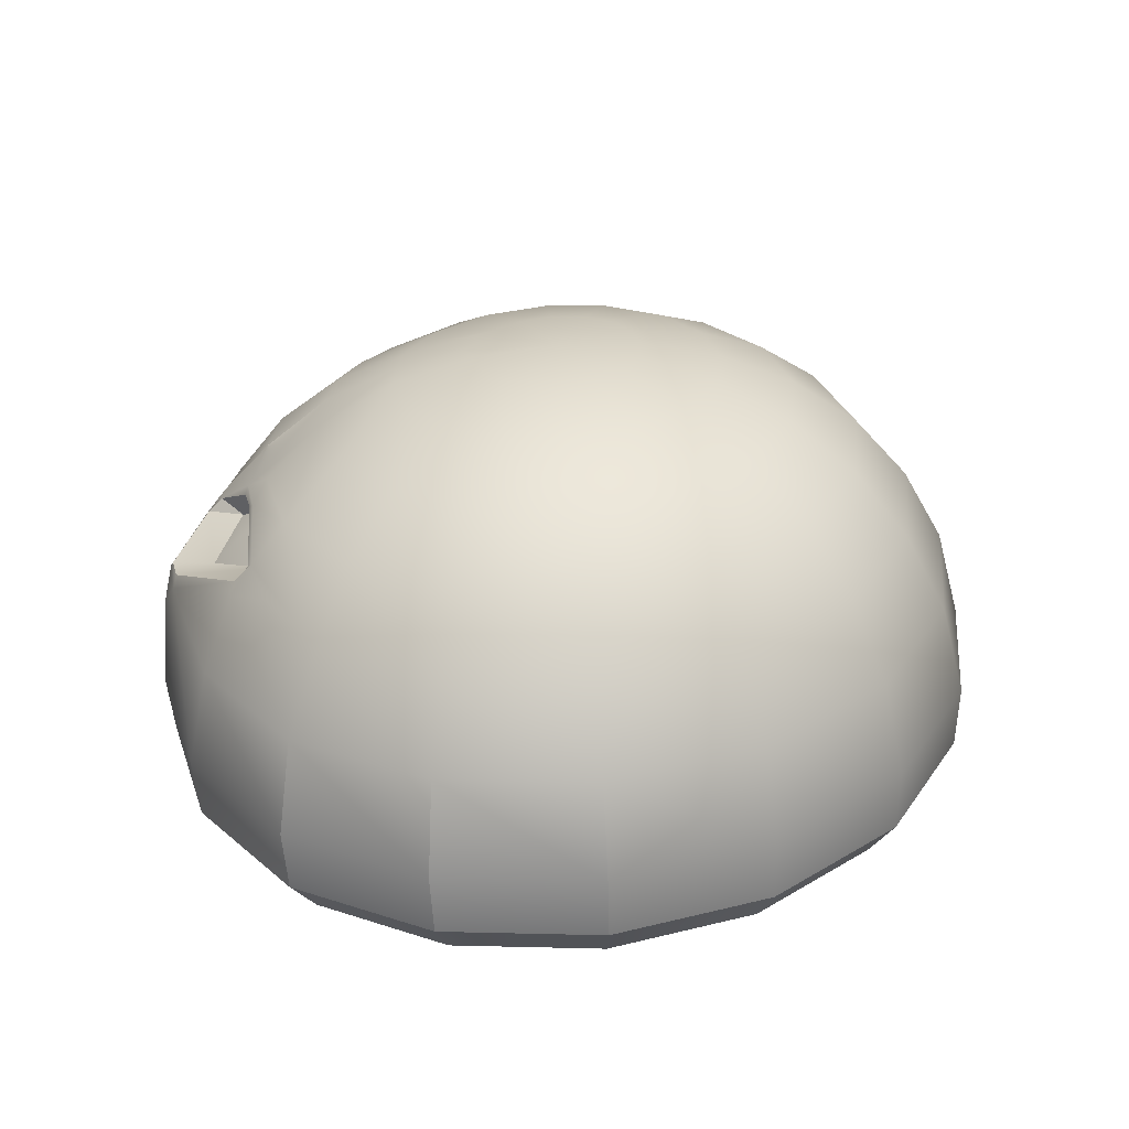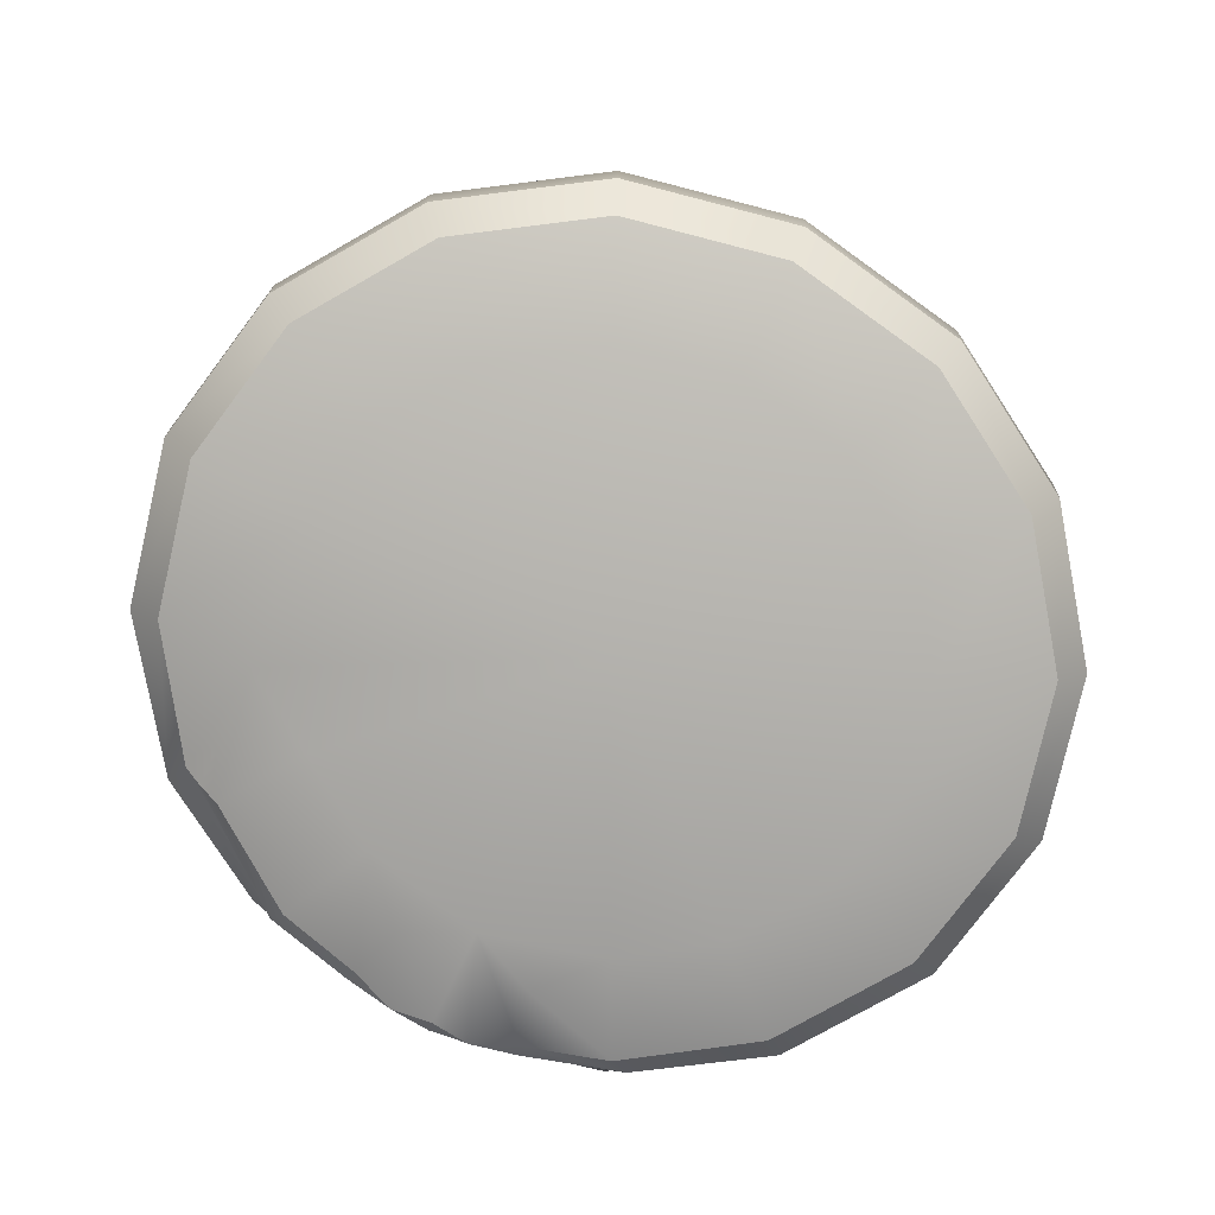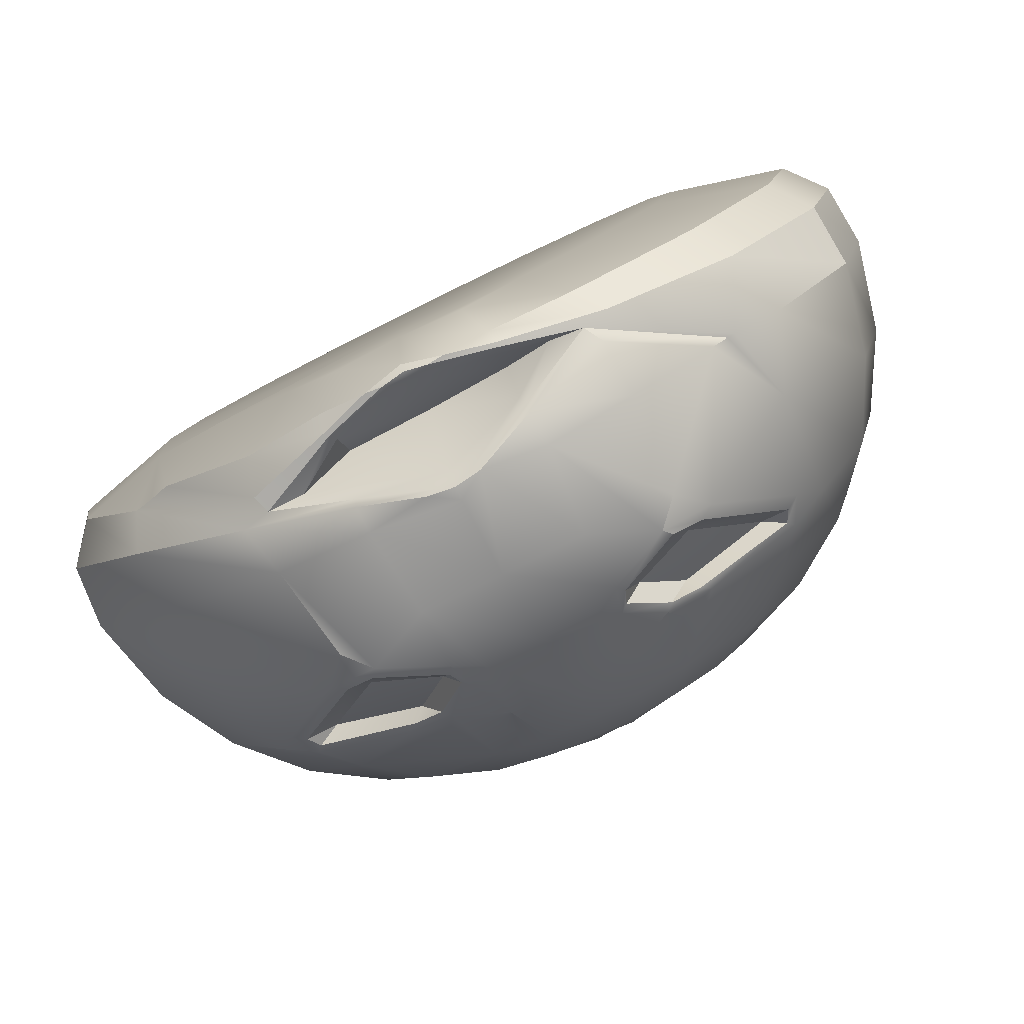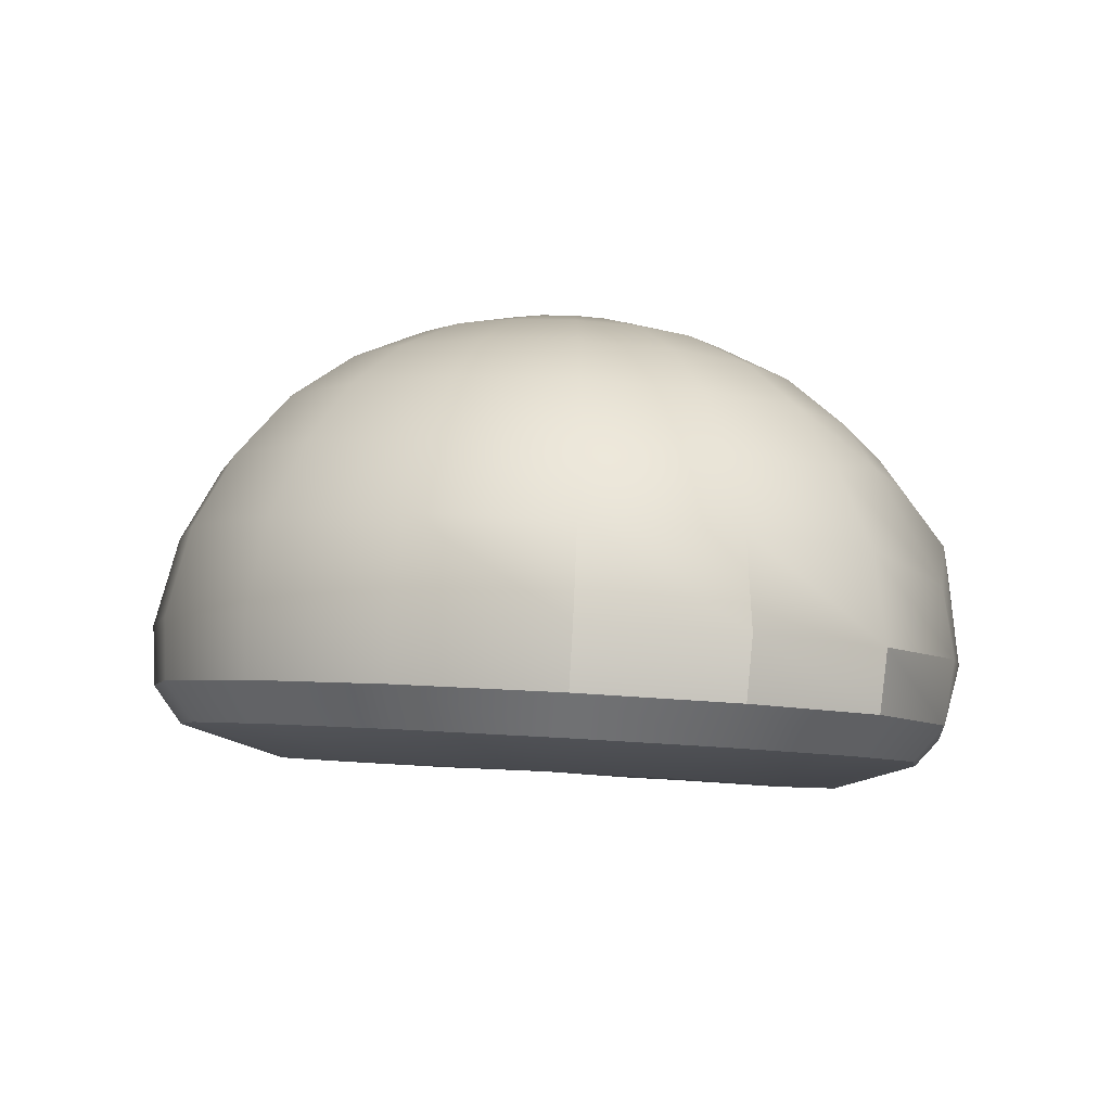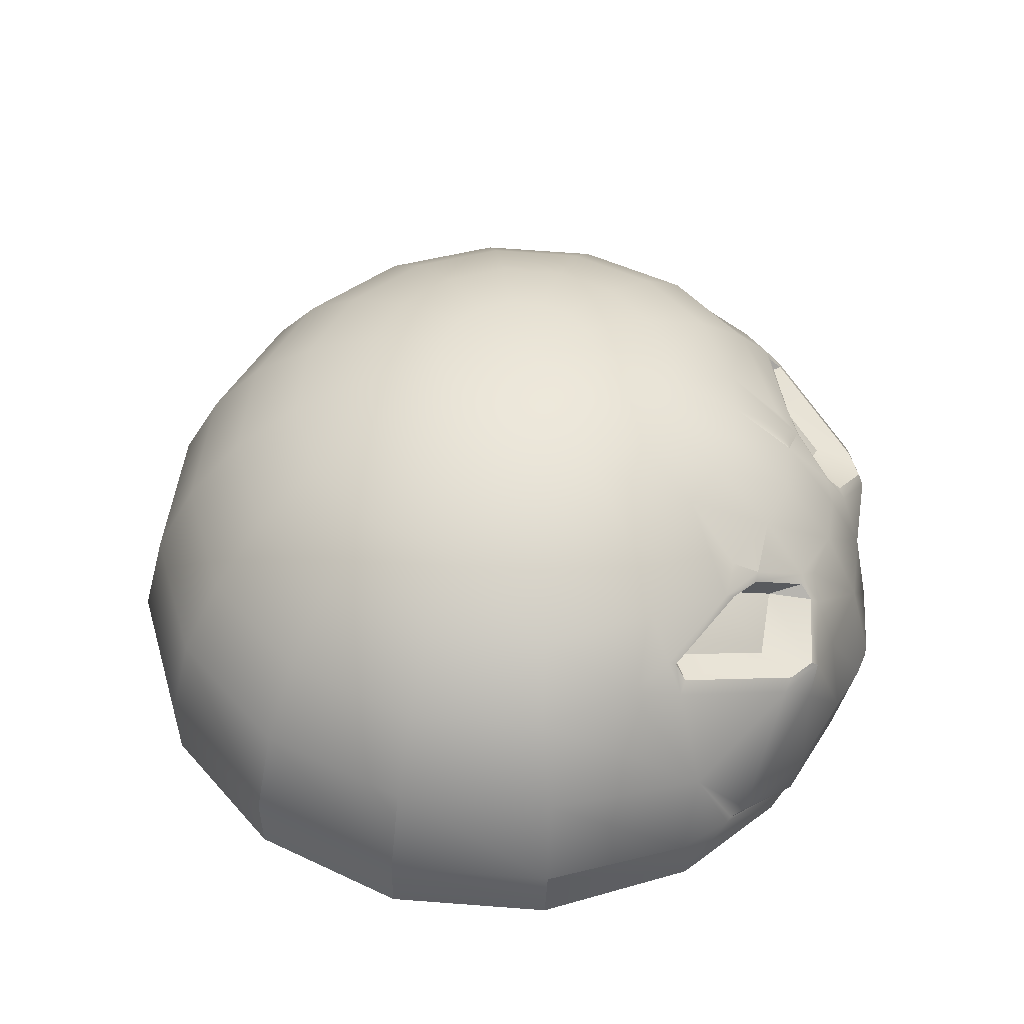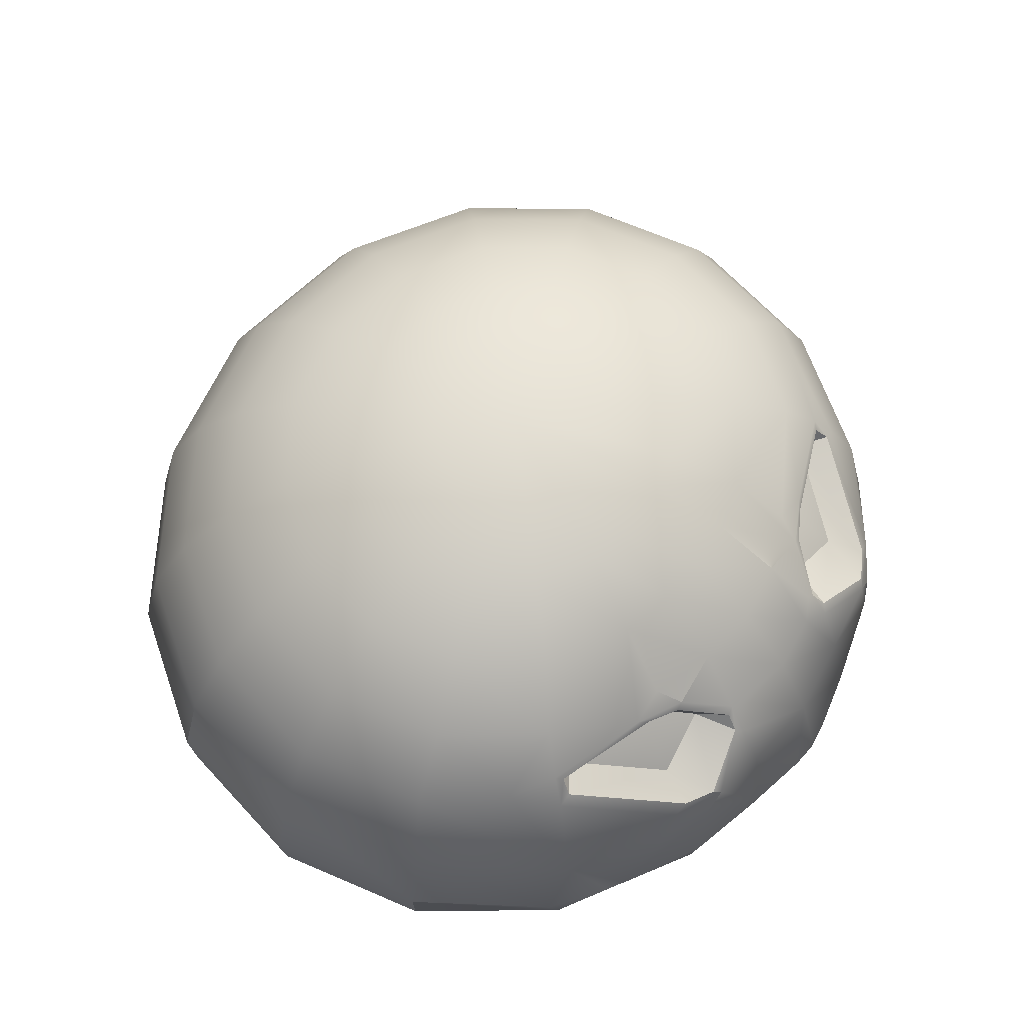
<metadata>
{"format":"obj","ext":"obj","renderer":"f3d","projection":"perspective","resolution":1024,"background":"white","views":[{"elev":30.1,"azim":-73.1,"up":"+Y"},{"elev":-76.2,"azim":-24.6,"up":"+Y"},{"elev":-79.0,"azim":24.2,"up":"+Z"},{"elev":-6.2,"azim":66.6,"up":"+Y"},{"elev":42.0,"azim":106.1,"up":"+Y"},{"elev":62.9,"azim":125.5,"up":"+Y"}]}
</metadata>
<code>
v -0.3416 27.7 -12.02
v -0.3676 25.72 -2.838
v -0.4534 22.17 5.706
v -0.6023 16.98 13.29
v -0.8249 9.916 19.63
v -1.103 1.505 24.46
v -1.459 -8.791 27.3
v -1.714 -15.87 27.06
v -1.893 -20.42 23.78
v -2.091 -24.3 11.77
v -2.286 -25.6 -19.15
v 3.515 27.53 -12.76
v 7.197 25.39 -4.285
v 10.53 21.68 3.605
v 13.38 16.37 10.61
v 15.61 9.19 16.48
v 17.15 0.6975 20.97
v 17.76 -9.641 23.62
v 17.28 -16.71 23.43
v 15.68 -21.2 20.42
v 10.53 -24.85 9.352
v 6.775 27.32 -14.83
v 13.59 24.98 -8.332
v 19.81 21.09 -2.27
v 25.19 15.61 3.134
v 29.5 8.301 7.693
v 32.57 -0.289 11.21
v 34.01 -10.68 13.34
v 33.34 -17.73 13.27
v 30.54 -22.15 11.01
v 21.2 -25.54 2.6
v 8.943 27.11 -17.9
v 17.84 24.56 -14.36
v 25.99 20.48 -11.03
v 33.05 14.83 -8.008
v 38.74 7.386 -5.408
v 42.83 -1.305 -3.342
v 44.81 -11.75 -1.981
v 44.01 -18.79 -1.875
v 40.42 -23.12 -2.997
v 28.29 -26.24 -7.461
v 9.687 26.92 -21.52
v 19.3 24.19 -21.46
v 28.11 19.94 -21.33
v 35.74 14.15 -21.12
v 41.91 6.584 -20.82
v 46.35 -2.196 -20.46
v 48.52 -12.69 -20.01
v 47.68 -19.72 -19.69
v 43.81 -23.98 -19.48
v 30.73 -26.86 -19.3
v 8.896 26.79 -25.13
v 17.75 23.93 -28.54
v 25.85 19.56 -31.61
v 32.88 13.67 -34.2
v 38.73 6.26 -35.59
v 42.6 -2.856 -37.53
v 44.57 -13.35 -38
v 43.78 -20.37 -37.47
v 40.2 -24.59 -35.93
v 28.14 -27.29 -31.11
v 6.688 26.73 -28.18
v 13.42 23.82 -34.53
v 19.57 19.4 -40.3
v 25.01 13.48 -44.69
v 35.19 -13.68 -52.2
v 32.89 -20.9 -52.26
v 30.14 -24.85 -49.85
v 20.92 -27.48 -41.11
v 3.649 26.75 -30.17
v 7.461 23.86 -38.42
v 10.87 19.12 -45.88
v 16.15 6.285 -53.96
v 17.79 -13.38 -63.34
v 16.29 -25 -58.65
v 11.05 -27.42 -47.59
v -0.4648 26.86 -31
v -0.6092 24.07 -40.07
v -0.8042 19.77 -48.34
v -1.049 13.93 -55.5
v -1.35 6.319 -61.29
v -1.682 -2.363 -65.34
v -2.495 -27.24 -50.71
v -4.568 27.04 -30.13
v -8.657 24.43 -38.35
v -12.47 19.96 -45.77
v -18.74 7.537 -53.79
v -22.62 -11.36 -62.89
v -21 -23.13 -58.73
v -16 -26.45 -47.46
v -7.581 27.24 -28.11
v -14.57 24.82 -34.39
v -21.07 20.86 -40.1
v -26.96 15.34 -44.43
v -35.49 -0.08663 -51.23
v -37.54 -11.09 -52.87
v -37.51 -17.69 -52.09
v -25.63 -25.82 -40.91
v -9.748 27.46 -25.04
v -18.82 25.24 -28.36
v -27.24 21.47 -31.35
v -34.69 16.09 -33.87
v -41.08 9.124 -35.2
v -45.62 0.3408 -37.11
v -48.34 -10.02 -37.54
v -48.04 -17.08 -37.02
v -44.79 -21.5 -35.48
v -10.49 27.64 -21.42
v -20.28 25.61 -21.26
v -29.36 22.01 -21.05
v -37.39 16.77 -20.76
v -44.08 9.67 -20.4
v -49.14 1.231 -19.99
v -52.05 -9.079 -19.52
v -51.71 -16.15 -19.2
v -48.15 -20.68 -19.03
v -35.3 -24.48 -18.97
v -9.701 27.78 -17.81
v -18.73 25.87 -14.18
v -27.11 22.38 -10.77
v -34.52 17.26 -7.677
v -40.71 10.24 -5.019
v -45.4 1.861 -2.91
v -48.1 -8.415 -1.526
v -47.81 -15.49 -1.425
v -44.55 -20.08 -2.581
v -32.72 -24.05 -7.163
v -0.384 27.81 -21.49
v -7.494 27.83 -14.76
v -14.4 25.99 -8.195
v -20.82 22.55 -2.071
v -26.53 17.47 3.387
v -31.3 10.48 7.991
v -34.95 2.134 11.54
v -37.1 -8.128 13.69
v -36.94 -15.21 13.61
v -34.49 -19.81 11.33
v -25.5 -23.86 2.828
v -4.208 27.81 -12.72
v -7.951 25.93 -4.211
v -11.46 22.47 3.713
v -14.61 17.37 10.75
v -17.3 10.37 16.65
v -19.4 2.009 21.15
v -20.72 -8.26 23.81
v -20.75 -15.34 23.61
v -19.51 -19.93 20.59
v -14.74 -23.95 9.475
v 4.806 19.6 -47.59
v 5.977 13.44 -54.47
v 6.907 -25.01 -61.1
v 4.904 -27.52 -54.25
v 7.547 -2.49 -64.18
v 1.815 26.54 -32.27
v 7.989 -12.68 -65.93
v 3.255 23.96 -39.55
v -6.404 20 -47.53
v -4.467 24.23 -39.51
v -12.08 -11.87 -65.84
v -2.774 26.71 -32.25
v -10.88 -1.829 -64.09
v -9.945 -26.99 -54.18
v -8.08 13.95 -54.4
v -11.85 -24.34 -61
v 6.952 -20.38 -56.42
v 27.1 -13.8 -58.02
v -2.259 -19.62 -56.52
v -11.55 -19.09 -56.52
v 32.02 -5.213 -52.86
v -2.111 -14.45 -66.17
v 0.8661 -13.38 -67.42
v -2.022 -11.41 -67.7
v -5.067 -13.1 -67.39
v -0.1927 -13.62 -67.21
v -3.981 -13.39 -67.2
v -2.426 -23.82 -62.93
v -6.912 -24.59 -63.09
v -2.462 -25.7 -62.25
v 1.905 -24.9 -63.14
v -5.028 -24.5 -63.27
v 0.09824 -24.68 -63.31
v -21.94 -19.26 -61.22
v -17.1 -17.55 -61.39
v -24.34 -16.61 -61.11
v -21.14 -17.44 -61.86
v -31.87 -22.88 -50.53
v -36.26 -21.58 -48.74
v -34.15 -22.13 -49.75
v -34.25 -24.64 -35.34
v 12.12 -21.55 -60.64
v 18.84 -22.09 -60.31
v 17.2 -19.44 -62.19
v 15.84 -21.43 -61.46
v 29.69 -13.93 -56.37
v 28.83 -13.88 -56.65
v -12.22 -22.62 -62.68
v -11.55 -21.39 -61.58
v -12 -22.1 -62.61
v -11.62 -16.38 -63.33
v -12.24 -14.71 -65.41
v -11.98 -15.41 -64.92
v 6.743 -22.6 -61.5
v 7.375 -23.85 -62.57
v 7.079 -23.34 -62.54
v 7.138 -17.86 -63.21
v 7.727 -16.43 -65.34
v 7.492 -17.18 -64.78
v -2.034 -12.9 -67.8
v -1.992 -13.12 -67.54
v -2.371 -25.04 -63.41
v 27.76 9.187 -47.58
v 24.61 7.39 -47.37
v 29.2 5.809 -49.48
v 32.22 7.591 -44.17
v 27.06 8.463 -48.29
v 27.75 6.834 -49.63
v 14.66 9.224 -50.73
v 16.89 10.91 -51.92
v 12.81 12.44 -51.81
v 11.64 10.71 -54.66
v 15.83 10.13 -52.73
v 12.43 9.881 -54.71
v 17.14 2.992 -56.78
v 14.84 0.5388 -63.39
v 17.31 -2.377 -63.07
v 20.52 0.6969 -60.49
v 15.64 1.463 -62.7
v 18.93 1.698 -60.82
v -19.12 12.2 -51.74
v -17 10.36 -50.58
v -13.92 11.62 -54.53
v -14.95 13.43 -51.67
v -18.13 11.35 -52.57
v -14.77 10.86 -54.57
v -19.99 4.325 -56.6
v -23.57 2.312 -60.29
v -20.61 -1.014 -62.88
v -17.93 1.716 -63.23
v -21.91 3.169 -60.62
v -18.66 2.695 -62.53
v -31.75 8.026 -49.2
v -27.03 9.243 -47.12
v -30.04 11.26 -47.3
v -34.58 9.99 -43.84
v -30.22 8.917 -49.35
v -29.41 10.49 -48.01
v 8.037 4.34 -61.78
v 10.22 6.184 -56.05
v 7.425 7.73 -59.43
v 5.139 6.218 -60.63
v 8.771 5.236 -61.02
v 8.244 6.893 -59.57
v -12.85 7.012 -55.94
v -10.86 5.018 -61.69
v -7.824 6.683 -60.57
v -9.983 8.355 -59.35
v -11.52 5.964 -60.93
v -10.86 7.579 -59.48
o head
f 18 17 6 7
f 13 12 1 2
f 19 18 7 8
f 14 13 2 3
f 20 19 8 9
f 15 14 3 4
f 21 20 9 10
f 16 15 4 5
f 17 16 5 6
f 28 27 17 18
f 23 22 12 13
f 29 28 18 19
f 24 23 13 14
f 30 29 19 20
f 25 24 14 15
f 31 30 20 21
f 26 25 15 16
f 27 26 16 17
f 36 35 25 26
f 37 36 26 27
f 38 37 27 28
f 33 32 22 23
f 39 38 28 29
f 34 33 23 24
f 40 39 29 30
f 35 34 24 25
f 41 40 30 31
f 50 49 39 40
f 45 44 34 35
f 51 50 40 41
f 46 45 35 36
f 47 46 36 37
f 48 47 37 38
f 43 42 32 33
f 49 48 38 39
f 44 43 33 34
f 59 58 48 49
f 54 53 43 44
f 60 59 49 50
f 55 54 44 45
f 61 60 50 51
f 56 55 45 46
f 57 56 46 47
f 58 57 47 48
f 53 52 42 43
f 63 62 52 53
f 67 66 58 59
f 64 63 53 54
f 68 67 59 60
f 65 64 54 55
f 69 68 60 61
f 223 73 212
f 217 212 73
f 71 70 62 63
f 72 71 63 64
f 249 150 220
f 76 75 68 69
f 226 213 169
f 80 79 149 150
f 179 203 151
f 200 159 173
f 78 77 154 156
f 79 78 156 149
f 86 85 158 157
f 242 230 87
f 90 89 164 162
f 242 87 235
f 235 87 253
f 85 84 160 158
f 241 236 95
f 92 91 84 85
f 89 182 196 164
f 93 92 85 86
f 183 199 168
f 230 253 87
f 238 254 161
f 105 104 95 96
f 100 99 91 92
f 106 105 96 97
f 101 100 92 93
f 102 101 93 94
f 189 107 187
f 111 110 101 102
f 112 111 102 103
f 113 112 103 104
f 114 113 104 105
f 109 108 99 100
f 115 114 105 106
f 110 109 100 101
f 116 115 106 107
f 125 124 114 115
f 120 119 109 110
f 126 125 115 116
f 121 120 110 111
f 127 126 116 117
f 122 121 111 112
f 123 122 112 113
f 124 123 113 114
f 119 118 108 109
f 135 134 123 124
f 130 129 118 119
f 136 135 124 125
f 131 130 119 120
f 137 136 125 126
f 132 131 120 121
f 138 137 126 127
f 133 132 121 122
f 134 133 122 123
f 144 143 133 134
f 145 144 134 135
f 140 139 129 130
f 146 145 135 136
f 141 140 130 131
f 147 146 136 137
f 142 141 131 132
f 148 147 137 138
f 143 142 132 133
f 12 128 1
f 22 128 12
f 32 128 22
f 10 148 11
f 42 128 32
f 148 138 11
f 52 128 42
f 138 127 11
f 62 128 52
f 127 117 11
f 70 128 62
f 154 77 128 70
f 160 84 128 77
f 98 90 11
f 91 128 84
f 90 162 83 11
f 99 128 91
f 83 152 76 11
f 108 128 99
f 76 69 11
f 118 128 108
f 69 61 11
f 129 128 118
f 61 51 11
f 139 128 129
f 51 41 11
f 10 9 147 148
f 5 4 142 143
f 41 31 11
f 6 5 143 144
f 1 128 139
f 7 6 144 145
f 2 1 139 140
f 31 21 11
f 8 7 145 146
f 3 2 140 141
f 21 10 11
f 9 8 146 147
f 4 3 141 142
f 152 151 75 76
f 248 73 223
f 247 224 153
f 156 154 70 71
f 149 156 71 72
f 243 94 229
f 231 163 256
f 163 157 79 80
f 197 168 167 176
f 157 158 78 79
f 158 160 77 78
f 248 217 73
f 176 167 165 202
f 151 203 191 75
f 205 190 165
f 202 165 190
f 168 199 170 167
f 167 170 205 165
f 186 182 89
f 196 177 164
f 184 88 159 200
f 206 155 74 192
f 171 155 206
f 183 168 197
f 166 169 195
f 172 171 208
f 209 208 171 174
f 209 174 170
f 210 180 176
f 186 189 188
f 193 195 194 191
f 192 166 195 193
f 198 180 177 196
f 197 176 180 198
f 185 198 196 182
f 183 197 198 185
f 181 204 203 179
f 176 202 204 181
f 204 193 191 203
f 202 190 193 204
f 207 174 171 206
f 205 170 174 207
f 175 201 200 173
f 170 199 201 175
f 188 189 187
f 192 74 166
f 66 169 57 58
f 194 169 66
f 195 169 194
f 190 205 207 193
f 107 106 97 187
f 97 96 88 184
f 187 97 184
f 117 189 11
f 189 98 11
f 117 116 107 189
f 189 186 98
f 98 186 89 90
f 172 208 173
f 175 173 208 209
f 209 170 175
f 210 176 181
f 67 191 194 66
f 68 75 191 67
f 193 207 206 192
f 201 185 184 200
f 199 183 185 201
f 185 188 187 184
f 182 186 188 185
f 210 178 177 180
f 181 179 178 210
f 216 212 215
f 213 216 215 211
f 213 211 214
f 219 218 220
f 222 220 218 221
f 222 221 217
f 225 224 226
f 228 226 224 227
f 228 227 223
f 234 230 233
f 231 234 233 229
f 231 229 232
f 237 236 238
f 240 238 236 239
f 240 239 235
f 246 242 245
f 243 246 245 241
f 243 241 244
f 252 248 251
f 249 252 251 247
f 249 247 250
f 255 254 256
f 258 256 254 257
f 258 257 253
f 245 239 236 241
f 242 235 239 245
f 240 257 254 238
f 235 253 257 240
f 233 246 243 229
f 230 242 246 233
f 258 234 231 256
f 253 230 234 258
f 227 251 248 223
f 224 247 251 227
f 221 215 212 217
f 218 211 215 221
f 252 222 217 248
f 249 220 222 252
f 216 228 223 212
f 213 226 228 216
f 218 65 211
f 159 161 82 172 173
f 255 256 163 80 81
f 81 80 150 249 250
f 96 95 236 237 88
f 231 232 86 157 163
f 82 81 250 247 153
f 104 103 244 241 95
f 218 219 72 64 65
f 166 74 225 226 169
f 171 172 82 153 155
f 161 254 255 81 82
f 214 211 65 55 56
f 88 237 238 161 159
f 103 102 94 243 244
f 94 93 86 232 229
f 162 164 177 178 83
f 83 178 179 151 152
f 155 153 224 225 74
f 150 149 72 219 220
f 169 213 214 56 57

</code>
